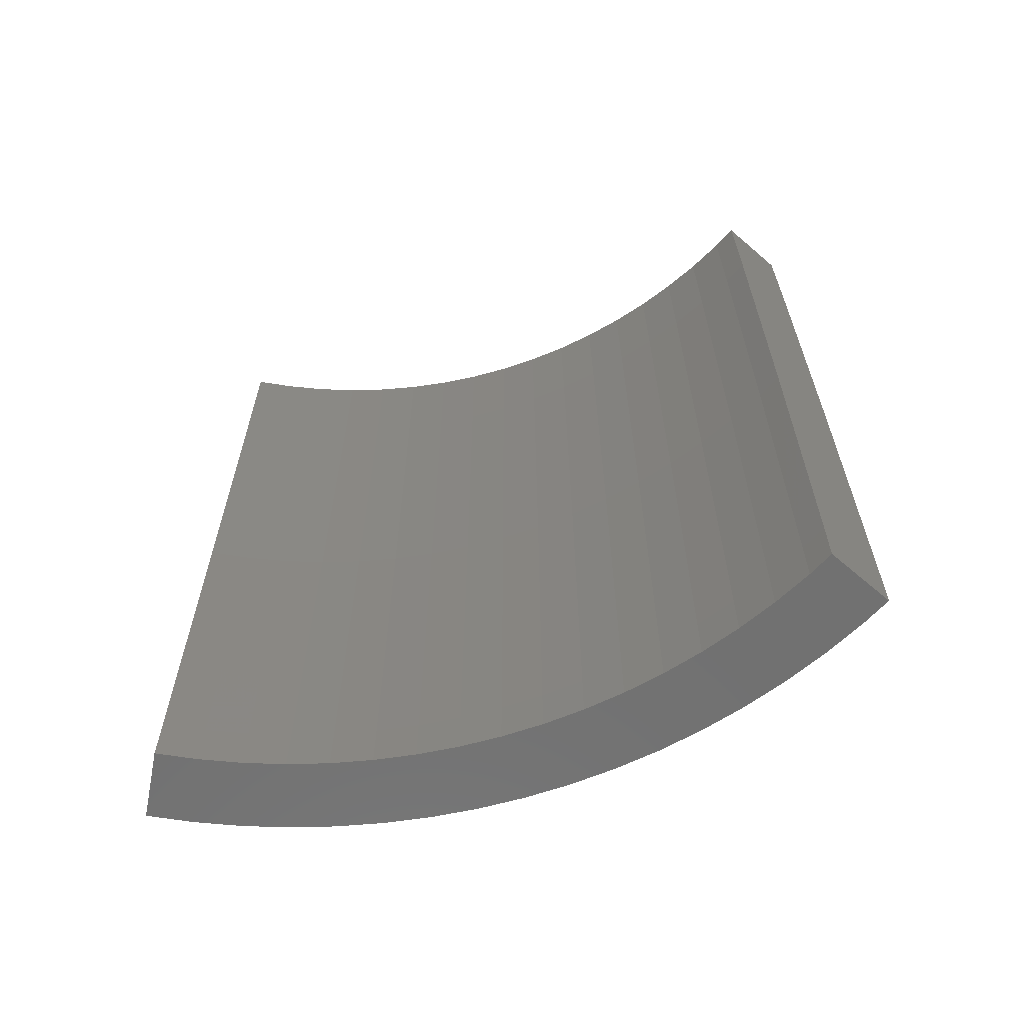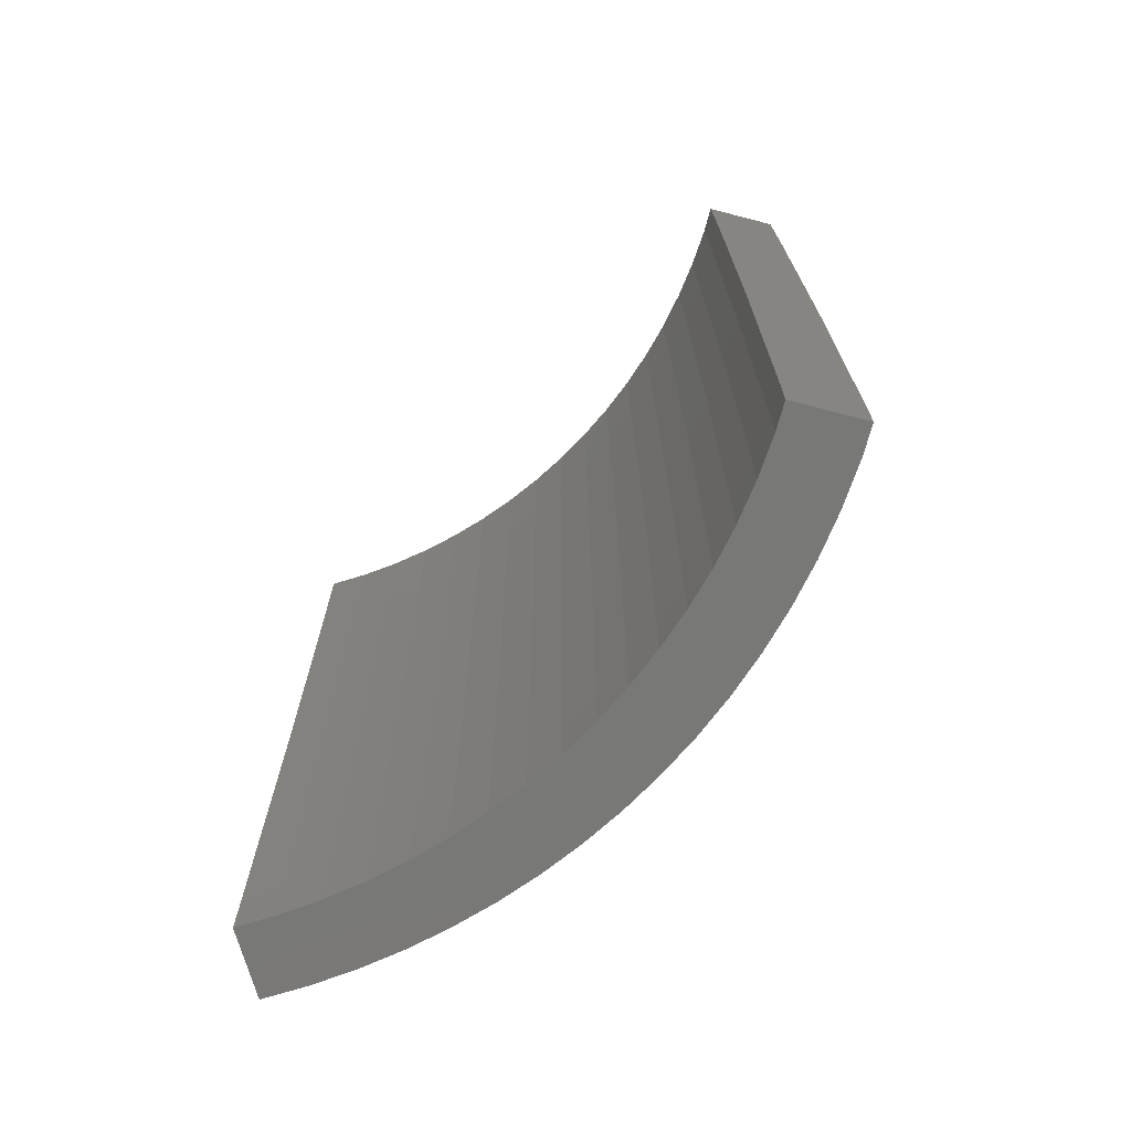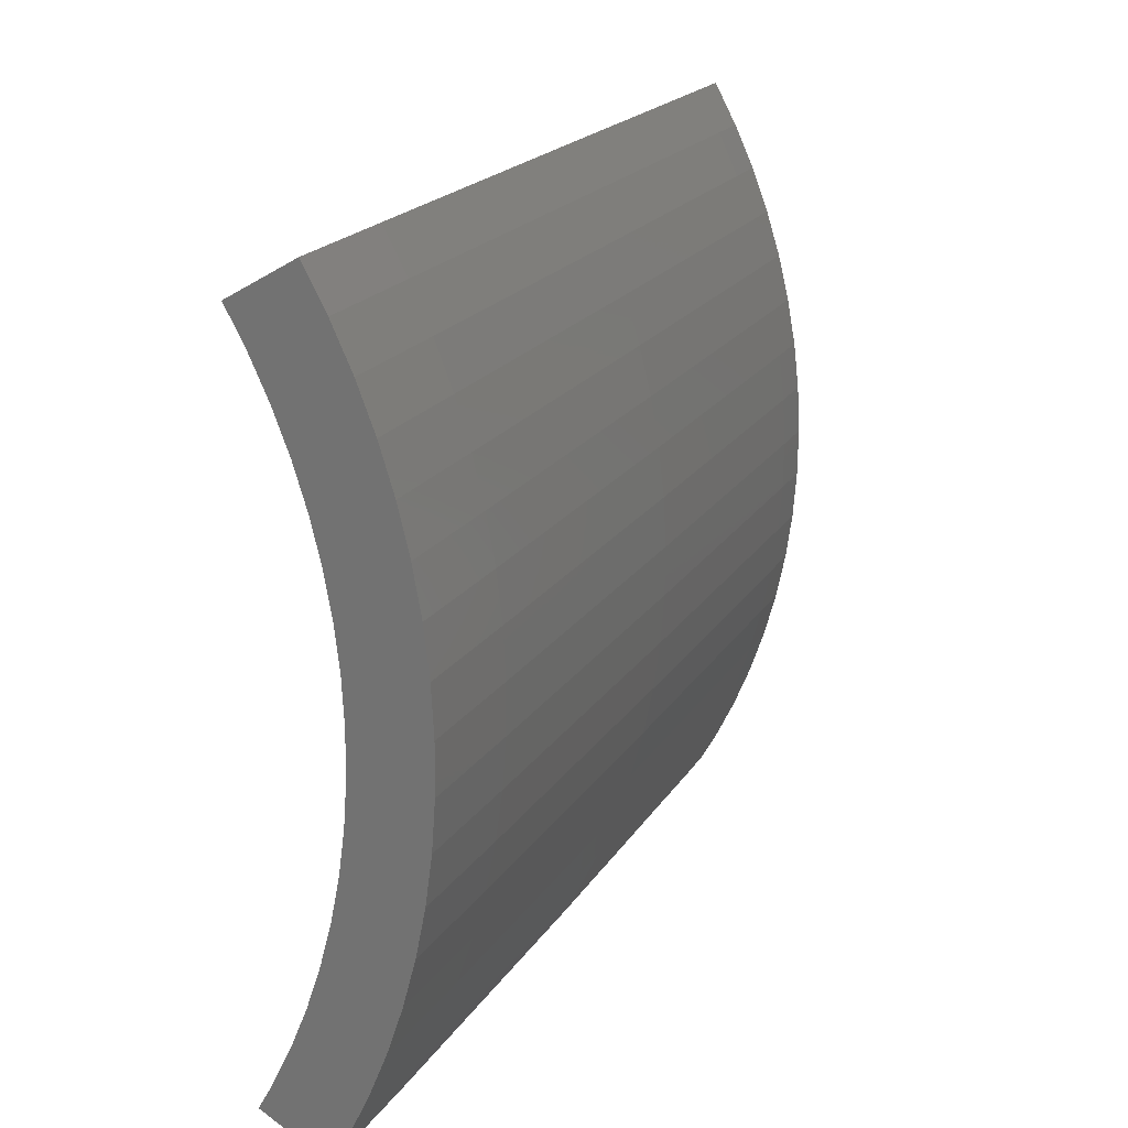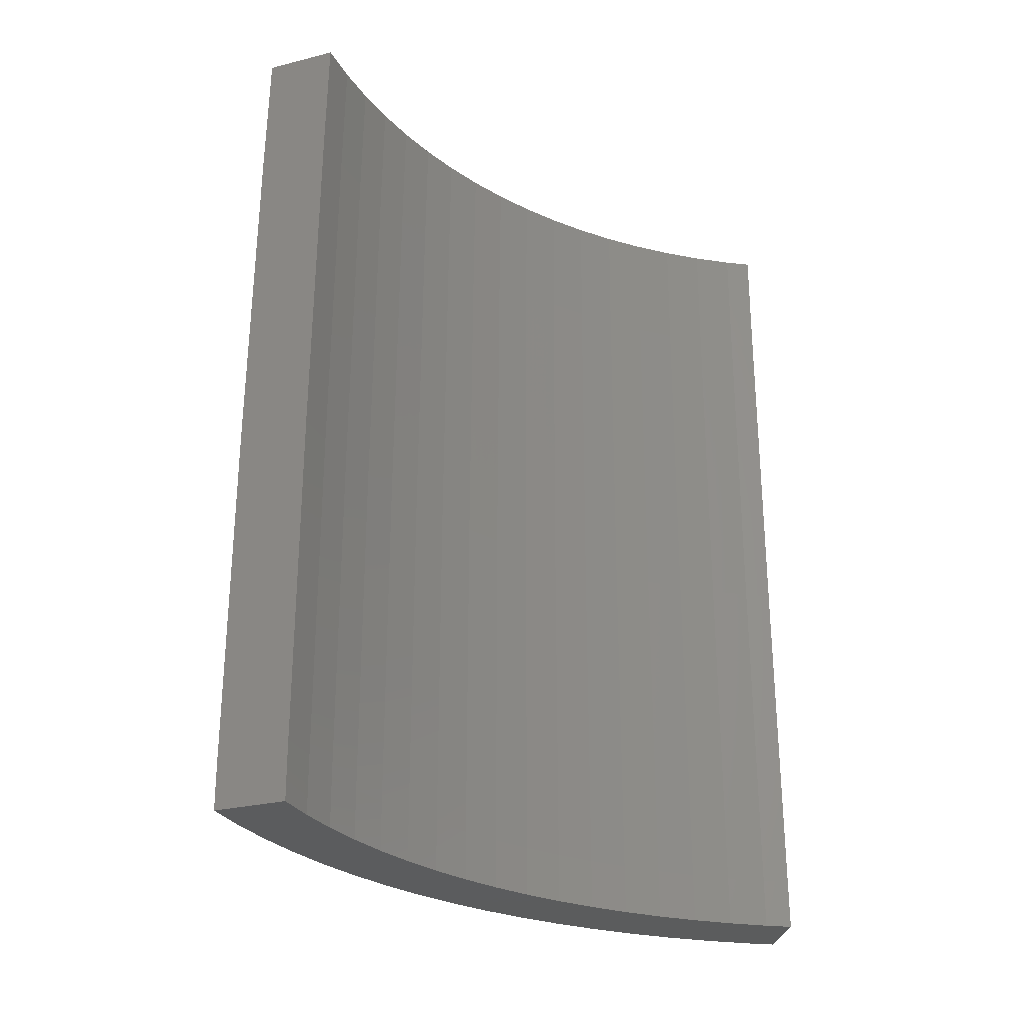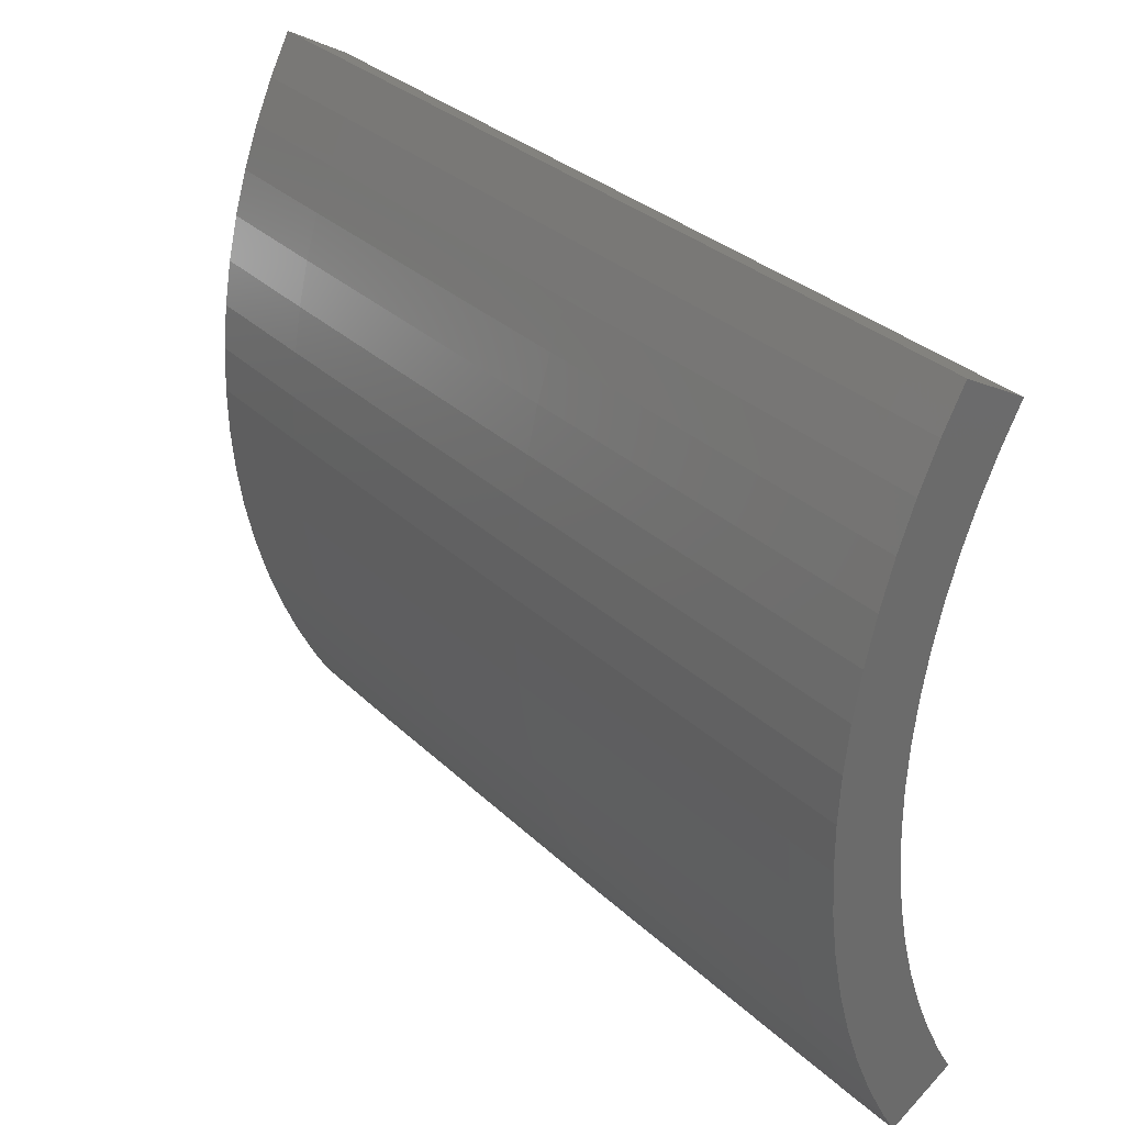
<metadata>
{"format":"stl","ext":"stl","renderer":"f3d","projection":"perspective","resolution":1024,"background":"white","views":[{"elev":-62.9,"azim":-71.1,"up":"+Z"},{"elev":-70.9,"azim":-44.5,"up":"+Z"},{"elev":19.2,"azim":22.3,"up":"+Y"},{"elev":-27.6,"azim":-129.0,"up":"+Z"},{"elev":32.6,"azim":141.5,"up":"+Y"}]}
</metadata>
<code>
# stl→obj: 247 verts, 490 faces
v 21.54 0.9376 204.2
v 19.38 0.8438 204.2
v 19.41 0.4065 204.2
v 19.88 8.357 204.2
v 19.34 1.624 204.2
v 17.39 8.63 204.2
v 19.52 9.147 204.2
v 19.32 9.589 204.2
v 19.25 2.4 204.2
v 19.2 2.835 204.2
v 19.12 3.267 204.2
v 19.09 10.02 204.2
v 18.99 4.036 204.2
v 18.8 4.794 204.2
v 18.7 5.22 204.2
v 16.81 9.705 204.2
v 18.68 10.78 204.2
v 18.56 5.638 204.2
v 18.33 6.383 204.2
v 18.17 6.792 204.2
v 17.89 7.522 204.2
v 17.57 8.232 204.2
v 17.18 9.016 204.2
v 21.56 -0.03489 204.2
v 21.56 0.4517 204.2
v 19.4 -0.3749 204.2
v 21.55 -0.9031 204.2
v 21.49 1.805 204.2
v 21.39 2.667 204.2
v 19.39 -0.8128 204.2
v 21.34 3.151 204.2
v 21.51 -1.388 204.2
v 21.18 4.005 204.2
v 21.1 4.484 204.2
v 19.36 -1.25 204.2
v 19.3 -2.029 204.2
v 20.89 5.327 204.2
v 20.77 5.8 204.2
v 21.45 -2.254 204.2
v 20.63 6.264 204.2
v 21.38 -2.736 204.2
v 20.37 7.093 204.2
v 19.24 -2.463 204.2
v 20.19 7.547 204.2
v 19.14 -3.237 204.2
v 21.26 -3.597 204.2
v 21.09 -4.448 204.2
v 18.98 -4.003 204.2
v 18.9 -4.432 204.2
v 21 -4.925 204.2
v 20.65 -6.234 204.2
v 18.58 -5.61 204.2
v 20.49 -6.695 204.2
v 18.44 -6.025 204.2
v 18.19 -6.766 204.2
v 20.21 -7.518 204.2
v 19.89 -8.322 204.2
v 17.9 -7.489 204.2
v 17.73 -7.895 204.2
v 19.7 -8.772 204.2
v 19.32 -9.554 204.2
v 17.39 -8.598 204.2
v 17.2 -8.993 204.2
v 19.11 -9.992 204.2
v 16.99 -9.374 204.2
v 18.69 -10.75 204.2
v 16.8 -9.701 204.2
v 18.67 -10.78 204.2
v 21.68 -0.7121 178.3
v 19.52 -0.6409 178.3
v 19.53 0.409 178.3
v 20.27 -7.747 178.3
v 19.51 -0.8179 178.3
v 19.5 -0.9944 178.3
v 19.42 -2.042 178.3
v 17.84 -7.944 178.3
v 19.83 -8.827 178.3
v 19.32 -9.877 178.3
v 19.28 -3.082 178.3
v 19.26 -3.257 178.3
v 17.31 -9.049 178.3
v 19.23 -10.05 178.3
v 19.22 -3.431 178.3
v 19.14 -10.23 178.3
v 19.02 -4.46 178.3
v 17.22 -9.203 178.3
v 18.79 -10.85 178.3
v 18.7 -5.645 178.3
v 18.36 -6.64 178.3
v 18.31 -6.808 178.3
v 18.24 -6.972 178.3
v 17.39 -8.89 178.3
v 16.91 -9.762 178.3
v 21.68 -0.9088 178.3
v 21.67 -1.105 178.3
v 21.7 0.4545 178.3
v 19.52 0.5858 178.3
v 21.64 1.62 178.3
v 21.58 -2.268 178.3
v 19.46 1.634 178.3
v 21.63 1.816 178.3
v 21.42 -3.424 178.3
v 21.4 -3.619 178.3
v 21.36 -3.812 178.3
v 21.6 2.011 178.3
v 21.13 -4.956 178.3
v 19.34 2.677 178.3
v 21.47 3.17 178.3
v 20.78 -6.273 178.3
v 19.32 2.853 178.3
v 21.43 3.364 178.3
v 19.14 3.887 178.3
v 20.4 -7.378 178.3
v 20.34 -7.565 178.3
v 21.23 4.512 178.3
v 19.1 4.061 178.3
v 20.95 5.645 178.3
v 18.85 5.081 178.3
v 18.81 5.252 178.3
v 20.9 5.836 178.3
v 20.55 6.949 178.3
v 18.5 6.254 178.3
v 18.45 6.423 178.3
v 20.49 7.137 178.3
v 20.42 7.321 178.3
v 18.38 6.589 178.3
v 20.01 8.41 178.3
v 18.01 7.569 178.3
v 19.52 9.471 178.3
v 17.57 8.524 178.3
v 17.49 8.684 178.3
v 19.44 9.649 178.3
v 19.35 9.823 178.3
v 17.41 8.84 178.3
v 18.79 10.85 178.3
v 16.91 9.766 178.3
v 21.24 4.515 179.8
v 20.91 5.839 179.8
v 20.02 8.415 190.2
v 19.45 9.655 179.8
v 19.45 9.655 190.2
v 20.02 8.415 179.8
v 21.48 3.172 179.8
v 21.14 -4.958 190.2
v 21.41 -3.621 190.2
v 21.06 -4.939 200.5
v 18.75 -10.82 197.1
v 19.17 -10.02 200.5
v 18.72 -10.81 200.5
v 19.24 -10.06 190.2
v 21.62 0.453 200.5
v 21.61 -0.9057 200.5
v 19.76 -8.797 200.5
v 20.91 5.839 190.2
v 20.51 7.141 190.2
v 20.83 5.816 200.5
v 21.6 -2.27 179.8
v 21.41 -3.621 179.8
v 21.64 1.817 190.2
v 21.55 1.81 200.5
v 20.51 7.141 179.8
v 21.64 1.817 179.8
v 18.67 -10.78 204
v 21.6 -2.27 190.2
v 19.84 -8.832 190.2
v 20.35 -7.569 179.8
v 20.35 -7.569 190.2
v 19.84 -8.832 179.8
v 20.79 -6.276 179.8
v 21.7 -0.9093 179.8
v 21.71 0.4547 179.8
v 18.81 10.86 190.2
v 18.73 10.81 200.5
v 21.4 3.16 200.5
v 21.24 4.515 190.2
v 21.16 4.497 200.5
v 21.48 3.172 190.2
v 19.94 8.381 200.5
v 20.43 7.113 200.5
v 20.27 -7.539 200.5
v 20.71 -6.251 200.5
v 21.51 -2.261 200.5
v 19.24 -10.06 179.8
v 18.8 -10.85 179.8
v 21.33 -3.607 200.5
v 21.7 -0.9093 190.2
v 21.71 0.4547 190.2
v 21.14 -4.958 179.8
v 19.37 9.617 200.5
v 18.81 10.86 179.8
v 18.8 -10.85 190.2
v 20.79 -6.276 190.2
v 19.54 0.4093 190.2
v 19.53 -0.8184 190.2
v 19.46 0.4077 200.5
v 18.02 7.573 179.8
v 18.46 6.427 179.8
v 19.19 -3.246 200.5
v 18.95 -4.445 200.5
v 18.63 -5.626 200.5
v 16.86 9.733 200.5
v 17.44 8.655 200.5
v 16.87 -9.741 197.1
v 17.25 -9.018 200.5
v 17.32 -9.054 190.2
v 16.85 -9.729 200.5
v 18.24 -6.785 200.5
v 18.71 -5.649 179.8
v 18.32 -6.812 179.8
v 19.4 1.629 200.5
v 19.27 -3.259 190.2
v 18.38 6.402 200.5
v 19.44 -2.043 190.2
v 19.36 -2.035 200.5
v 17.5 8.689 190.2
v 17.5 8.689 179.8
v 16.92 9.771 190.2
v 16.92 9.771 179.8
v 17.85 -7.949 190.2
v 17.78 -7.917 200.5
v 19.03 -4.463 190.2
v 18.71 -5.649 190.2
v 17.94 7.543 200.5
v 19.45 -0.8151 200.5
v 17.85 -7.949 179.8
v 18.32 -6.812 190.2
v 19.47 1.635 179.8
v 19.54 0.4093 179.8
v 19.53 -0.8184 179.8
v 19.33 2.855 190.2
v 19.26 2.844 200.5
v 19.12 4.063 190.2
v 17.32 -9.054 179.8
v 19.44 -2.043 179.8
v 18.02 7.573 190.2
v 18.46 6.427 190.2
v 19.03 -4.463 179.8
v 19.27 -3.259 179.8
v 19.12 4.063 179.8
v 18.82 5.255 190.2
v 18.82 5.255 179.8
v 19.33 2.855 179.8
v 19.47 1.635 190.2
v 18.75 5.235 200.5
v 19.04 4.047 200.5
v 16.92 -9.767 179.8
v 16.92 -9.767 190.2
f 1 2 3
f 4 5 2
f 6 7 8
f 4 9 5
f 4 10 9
f 4 11 10
f 6 8 12
f 4 13 11
f 4 14 13
f 4 15 14
f 16 12 17
f 4 18 15
f 4 19 18
f 4 20 19
f 4 21 20
f 7 22 21
f 7 6 22
f 12 23 6
f 12 16 23
f 3 24 25
f 3 25 1
f 24 26 27
f 2 1 28
f 24 3 26
f 2 28 29
f 30 27 26
f 2 29 31
f 27 30 32
f 2 31 33
f 2 33 34
f 35 32 30
f 36 32 35
f 2 34 37
f 2 37 38
f 32 36 39
f 2 38 40
f 39 36 41
f 2 40 42
f 43 41 36
f 2 42 44
f 45 41 43
f 2 44 4
f 41 45 46
f 21 4 7
f 46 45 47
f 48 47 45
f 49 47 48
f 47 49 50
f 50 49 51
f 52 51 49
f 51 52 53
f 54 53 52
f 55 53 54
f 53 55 56
f 56 55 57
f 58 57 55
f 59 57 58
f 57 59 60
f 60 59 61
f 62 61 59
f 63 61 62
f 61 63 64
f 65 64 63
f 64 65 66
f 67 66 65
f 66 67 68
f 69 70 71
f 72 73 70
f 72 74 73
f 72 75 74
f 76 77 78
f 72 79 75
f 72 80 79
f 81 78 82
f 72 83 80
f 81 82 84
f 72 85 83
f 86 84 87
f 72 88 85
f 72 89 88
f 72 90 89
f 72 91 90
f 77 76 91
f 78 92 76
f 78 81 92
f 84 86 81
f 86 87 93
f 70 69 94
f 70 94 95
f 69 71 96
f 97 96 71
f 96 97 98
f 70 95 99
f 100 98 97
f 98 100 101
f 70 99 102
f 70 103 104
f 103 70 102
f 101 100 105
f 70 104 106
f 107 105 100
f 105 107 108
f 70 106 109
f 110 108 107
f 108 110 111
f 112 111 110
f 70 109 113
f 72 113 114
f 70 113 72
f 111 112 115
f 91 72 77
f 116 115 112
f 115 116 117
f 118 117 116
f 119 117 118
f 117 119 120
f 120 119 121
f 122 121 119
f 123 121 122
f 121 123 124
f 124 123 125
f 126 125 123
f 125 126 127
f 128 127 126
f 127 128 129
f 130 129 128
f 131 129 130
f 129 131 132
f 132 131 133
f 134 133 131
f 133 134 135
f 135 134 136
f 137 117 138
f 117 137 115
f 139 140 141
f 140 139 142
f 137 111 115
f 111 137 143
f 144 145 146
f 117 120 138
f 147 148 149
f 148 147 150
f 151 25 24
f 152 27 32
f 61 153 60
f 153 61 148
f 154 155 156
f 157 102 99
f 102 157 158
f 159 160 151
f 138 121 161
f 121 138 120
f 143 105 108
f 105 143 162
f 151 1 25
f 163 66 68
f 150 153 148
f 145 157 164
f 157 145 158
f 165 166 167
f 166 165 168
f 169 113 109
f 113 169 166
f 94 69 170
f 171 98 162
f 98 171 96
f 72 114 166
f 172 173 141
f 1 160 28
f 160 1 151
f 159 174 160
f 154 161 155
f 161 154 138
f 175 176 177
f 44 178 4
f 178 44 179
f 37 176 156
f 176 37 34
f 180 53 56
f 53 180 181
f 153 57 60
f 182 39 41
f 29 160 174
f 160 29 28
f 174 31 29
f 150 168 165
f 168 150 183
f 184 84 183
f 84 184 87
f 132 133 140
f 95 94 170
f 145 185 146
f 164 186 182
f 164 182 145
f 145 182 185
f 114 113 166
f 175 138 154
f 138 175 137
f 186 151 152
f 152 24 27
f 24 152 151
f 155 179 156
f 139 178 155
f 176 34 33
f 187 162 159
f 162 187 171
f 177 176 174
f 33 174 176
f 174 33 31
f 188 109 106
f 109 188 169
f 181 51 53
f 84 82 183
f 165 153 150
f 186 171 187
f 171 186 170
f 159 143 177
f 143 159 162
f 168 78 77
f 78 168 183
f 189 12 8
f 190 133 135
f 133 190 140
f 51 146 50
f 146 51 181
f 188 104 158
f 104 188 106
f 47 185 46
f 185 47 146
f 177 137 175
f 137 177 143
f 139 141 178
f 129 132 140
f 182 32 39
f 32 182 152
f 186 152 182
f 156 38 37
f 175 154 176
f 154 156 176
f 163 64 66
f 64 163 148
f 148 163 149
f 148 61 64
f 146 47 50
f 185 41 46
f 41 185 182
f 191 183 150
f 183 191 184
f 171 69 96
f 69 171 170
f 177 174 159
f 187 151 186
f 187 159 151
f 57 180 56
f 180 57 153
f 192 181 167
f 144 158 145
f 158 144 188
f 108 111 143
f 141 190 172
f 190 141 140
f 124 125 161
f 121 124 161
f 40 179 42
f 179 40 156
f 179 44 42
f 189 8 7
f 155 178 179
f 181 144 146
f 144 181 192
f 168 72 166
f 72 168 77
f 167 181 180
f 191 150 147
f 157 95 170
f 95 157 99
f 164 170 186
f 170 164 157
f 101 105 162
f 98 101 162
f 142 125 127
f 125 142 161
f 142 129 140
f 129 142 127
f 155 142 139
f 142 155 161
f 156 40 38
f 141 173 189
f 12 173 17
f 173 12 189
f 192 188 144
f 188 192 169
f 103 102 158
f 104 103 158
f 141 189 178
f 7 178 189
f 178 7 4
f 167 169 192
f 169 167 166
f 167 180 153
f 165 167 153
f 82 78 183
f 193 194 195
f 126 196 128
f 196 126 197
f 198 48 45
f 48 198 199
f 200 54 52
f 201 23 16
f 23 201 202
f 203 204 205
f 204 203 206
f 207 54 200
f 54 207 55
f 89 208 88
f 208 89 209
f 193 195 210
f 211 199 198
f 212 19 20
f 213 214 194
f 215 202 201
f 216 217 218
f 217 216 215
f 202 6 23
f 219 205 220
f 198 43 214
f 43 198 45
f 221 200 199
f 200 221 222
f 215 223 202
f 195 26 3
f 26 195 224
f 225 226 209
f 226 225 219
f 221 199 211
f 97 227 100
f 227 97 228
f 130 196 216
f 196 130 128
f 220 62 59
f 62 220 204
f 211 198 214
f 199 49 48
f 206 65 204
f 65 206 67
f 229 193 228
f 193 229 194
f 230 231 232
f 223 20 21
f 20 223 212
f 86 233 81
f 205 204 220
f 81 233 92
f 234 74 75
f 74 234 229
f 122 197 123
f 197 235 196
f 235 197 236
f 195 3 2
f 234 194 229
f 194 234 213
f 224 35 30
f 237 83 85
f 83 237 238
f 83 238 80
f 239 240 241
f 240 239 232
f 227 230 242
f 230 227 243
f 217 215 201
f 237 211 238
f 211 237 221
f 219 220 226
f 130 216 131
f 196 215 216
f 215 196 235
f 118 239 241
f 239 118 116
f 223 22 202
f 22 223 21
f 212 18 19
f 18 212 244
f 202 22 6
f 224 30 26
f 214 43 36
f 213 211 214
f 74 229 73
f 225 91 76
f 91 225 209
f 222 226 200
f 233 219 225
f 219 233 205
f 131 216 134
f 134 218 136
f 218 134 216
f 232 245 240
f 118 241 119
f 122 241 197
f 241 122 119
f 231 10 11
f 235 223 215
f 244 14 15
f 245 14 244
f 14 245 13
f 214 35 224
f 35 214 36
f 238 213 234
f 213 238 211
f 194 214 224
f 194 224 195
f 79 234 75
f 234 79 238
f 80 238 79
f 73 229 70
f 226 220 207
f 91 209 90
f 246 86 93
f 86 246 233
f 92 225 76
f 225 92 233
f 207 58 55
f 58 207 220
f 220 59 58
f 204 65 63
f 204 63 62
f 90 209 89
f 209 222 208
f 222 209 226
f 107 242 110
f 236 212 223
f 123 197 126
f 230 210 231
f 235 236 223
f 240 245 244
f 208 221 237
f 221 208 222
f 246 205 233
f 205 246 247
f 247 203 205
f 107 227 242
f 227 107 100
f 112 239 116
f 71 228 97
f 70 228 71
f 228 70 229
f 241 236 197
f 236 241 240
f 240 244 236
f 236 244 212
f 231 9 10
f 243 210 230
f 226 207 200
f 199 52 49
f 52 199 200
f 88 237 85
f 237 88 208
f 243 193 210
f 112 242 239
f 242 112 110
f 242 232 239
f 232 242 230
f 228 243 227
f 243 228 193
f 244 15 18
f 210 9 231
f 9 210 5
f 210 2 5
f 2 210 195
f 245 11 13
f 11 245 231
f 232 231 245
f 201 17 173
f 17 201 16
f 217 173 172
f 173 217 201
f 190 217 172
f 190 218 217
f 135 218 190
f 218 135 136
f 67 163 68
f 206 163 67
f 206 149 163
f 203 149 206
f 149 203 147
f 247 147 203
f 247 191 147
f 246 191 247
f 246 184 191
f 87 246 93
f 246 87 184

</code>
